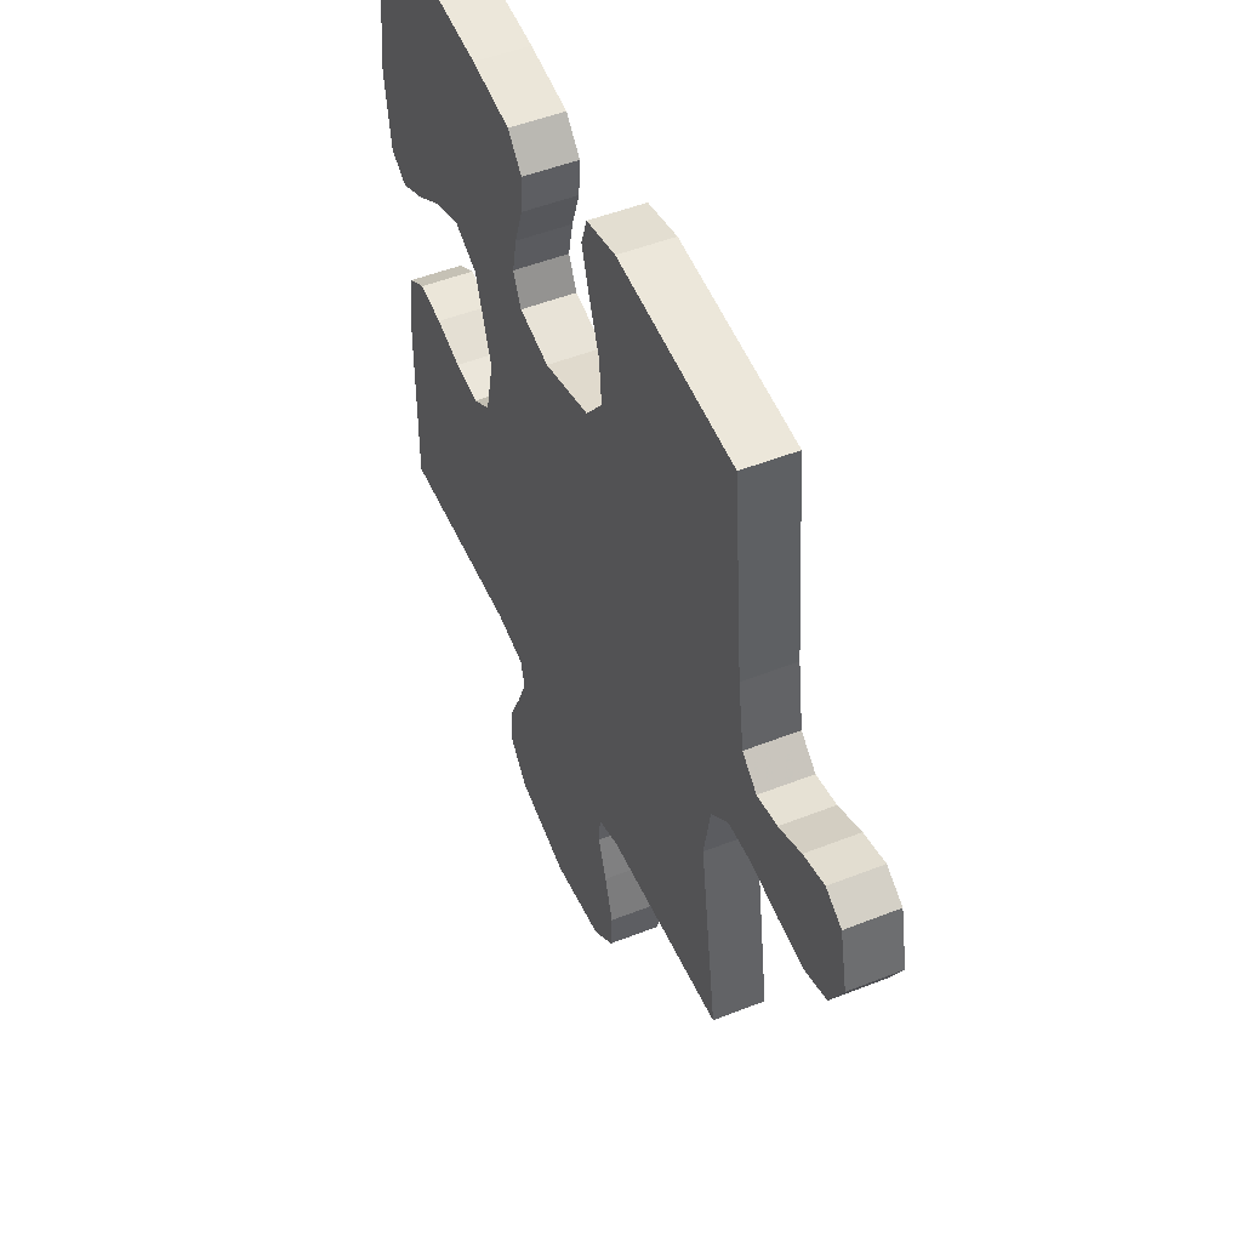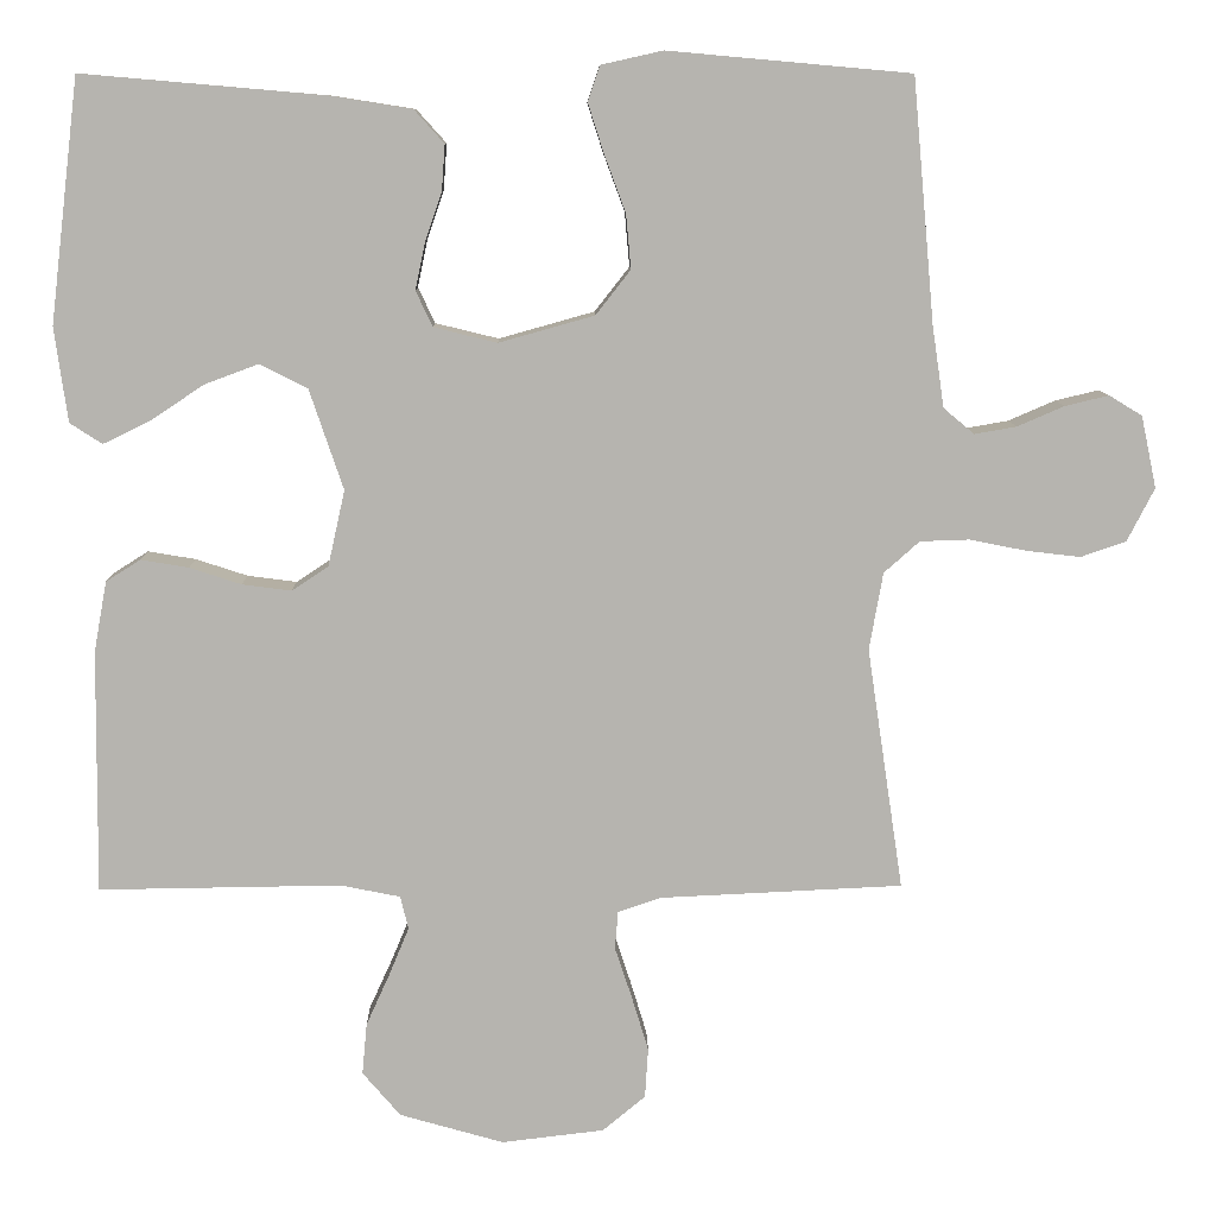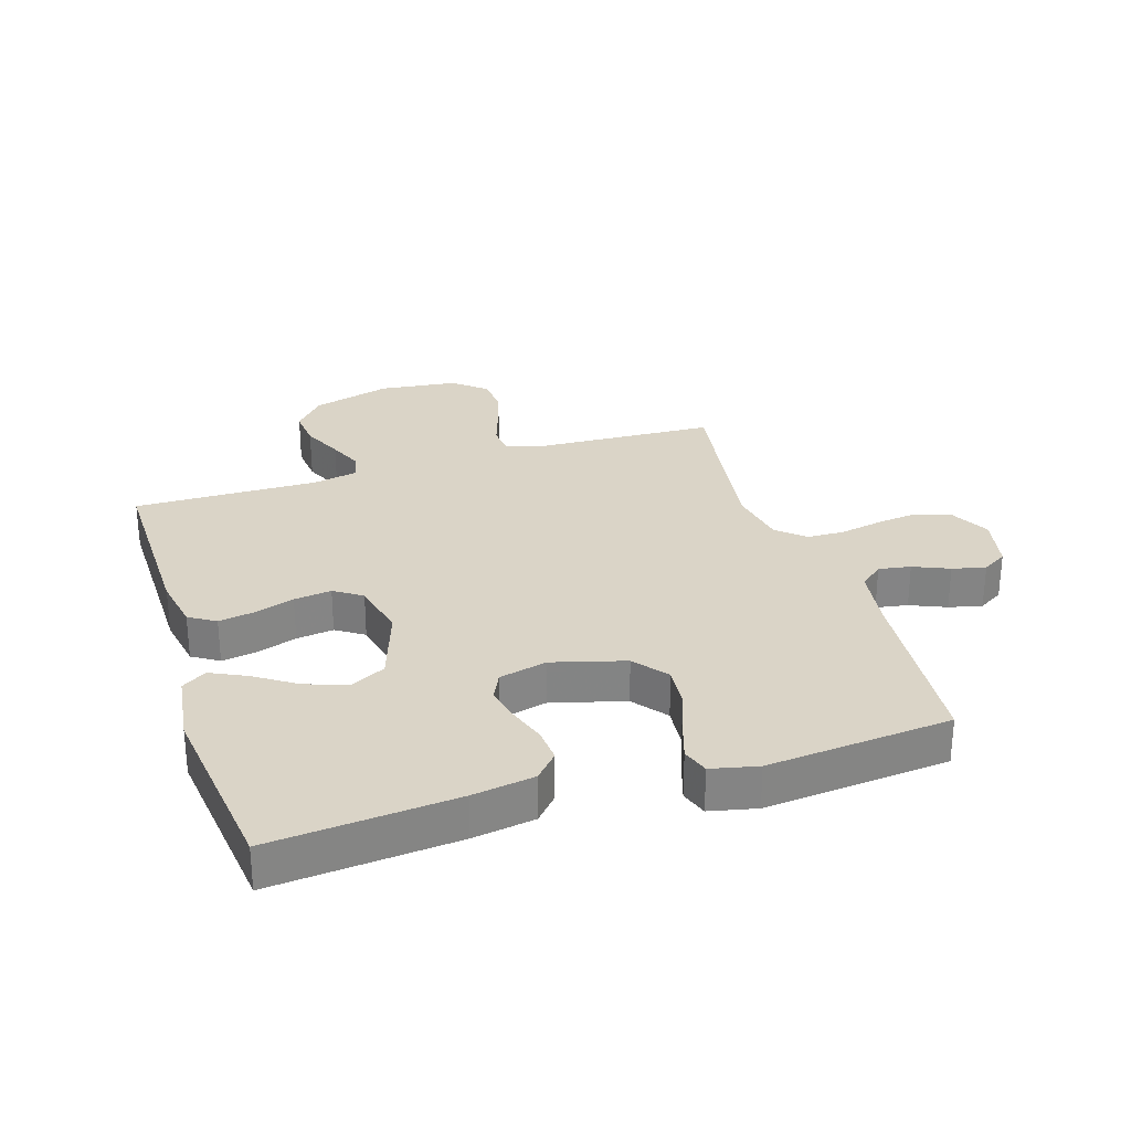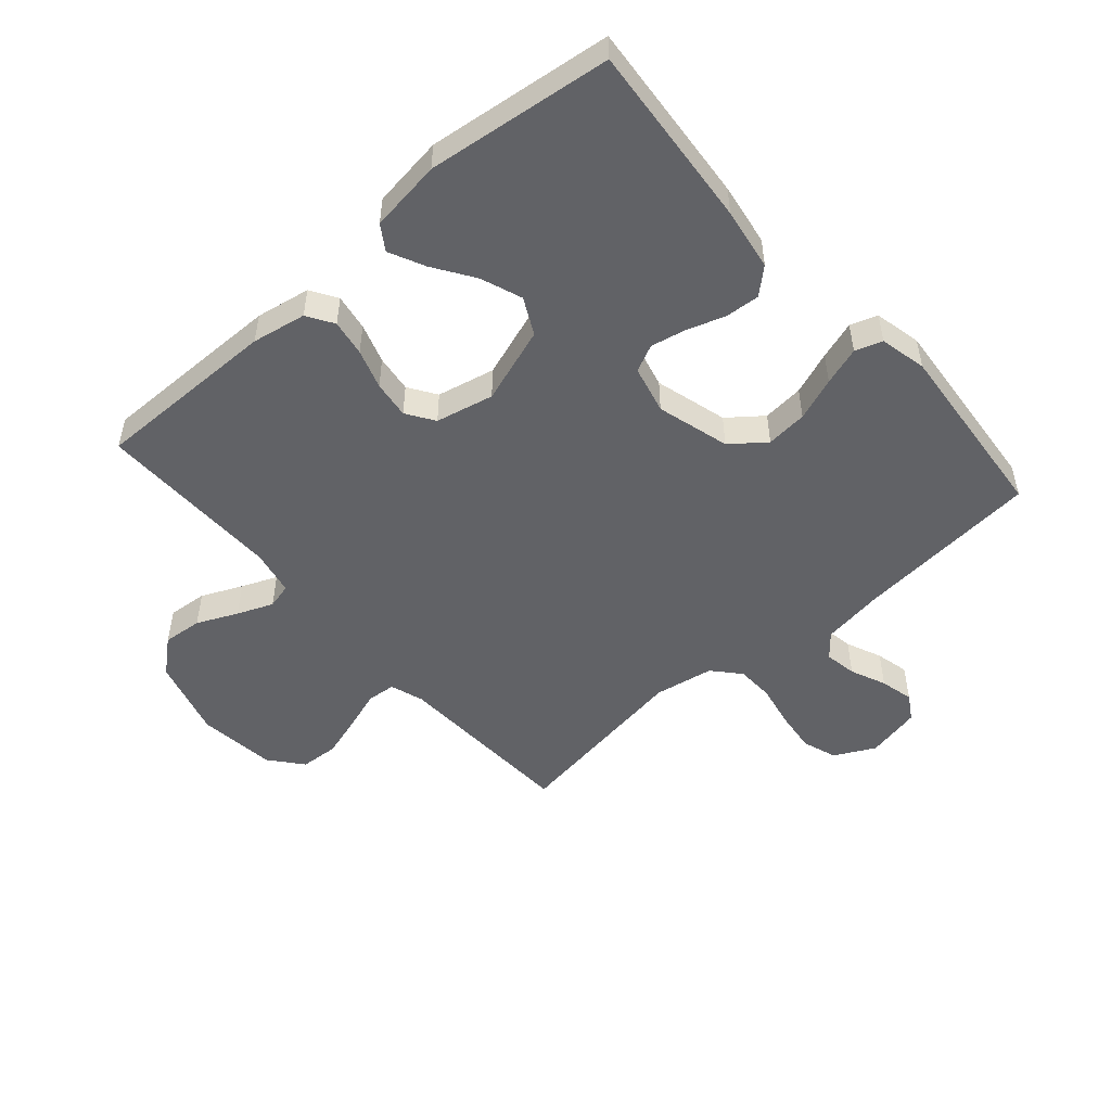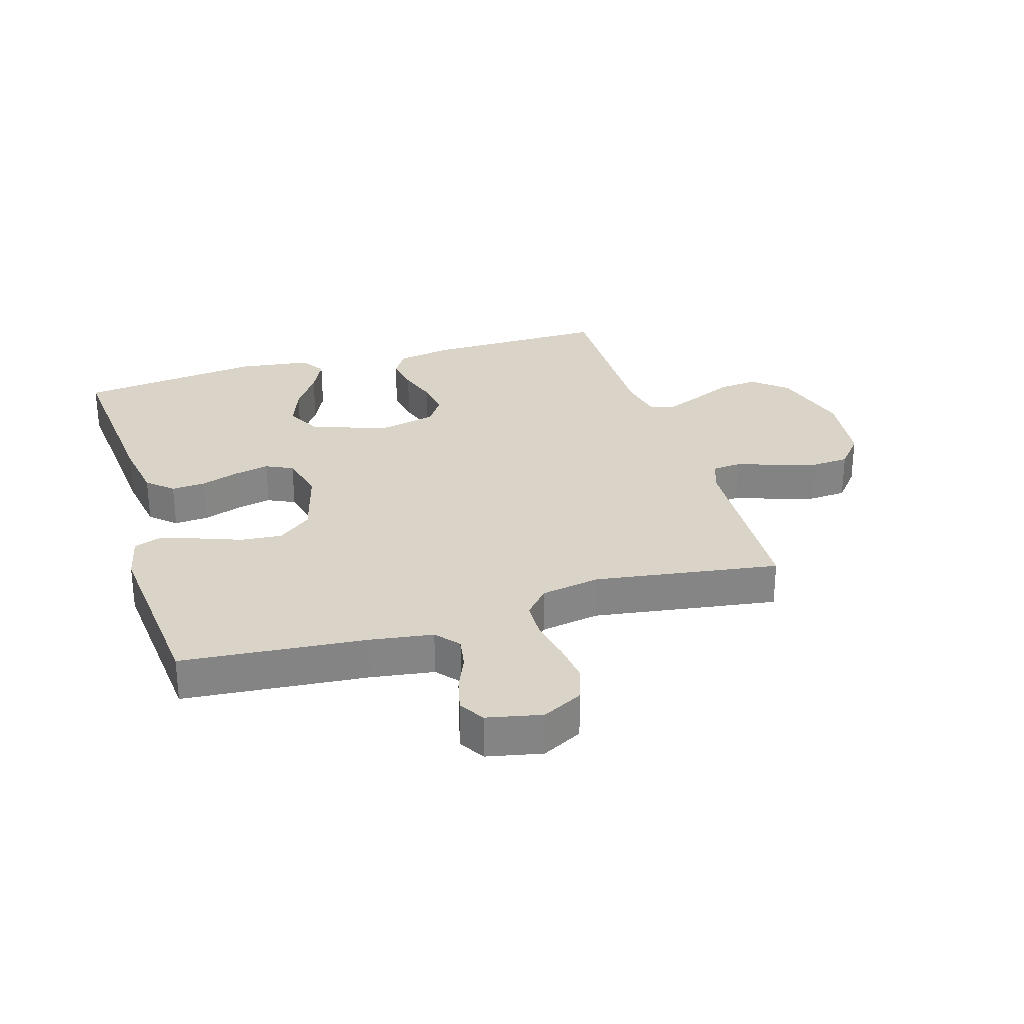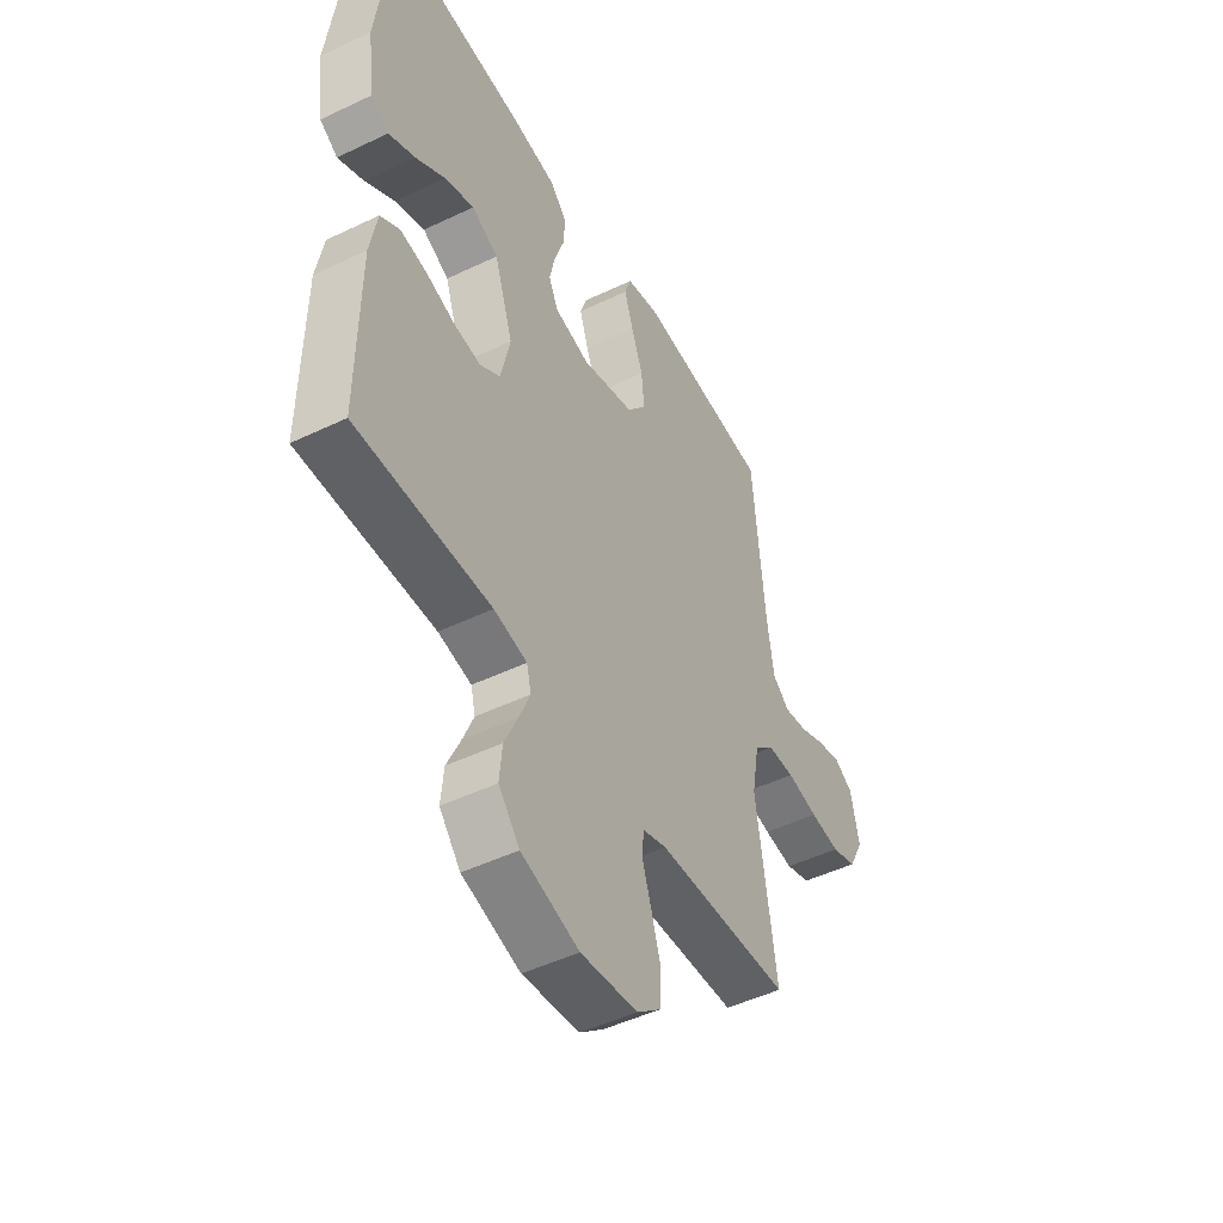
<metadata>
{"format":"obj","ext":"obj","renderer":"f3d","projection":"perspective","resolution":1024,"background":"white","views":[{"elev":50.4,"azim":66.6,"up":"+Z"},{"elev":9.5,"azim":-1.1,"up":"+Z"},{"elev":28.9,"azim":-17.6,"up":"+Y"},{"elev":-50.7,"azim":-48.8,"up":"+Y"},{"elev":28.8,"azim":73.1,"up":"+Y"},{"elev":-48.2,"azim":-61.8,"up":"+Z"}]}
</metadata>
<code>
v -0.5 0.07 -0.5
v -0.497 0.07 -0.2
v -0.481 0.07 -0.112
v -0.438 0.07 -0.085
v -0.379 0.07 -0.095
v -0.315 0.07 -0.116
v -0.254 0.07 -0.124
v -0.209 0.07 -0.094
v -0.188 0.07 0
v -0.23 0.07 0.124
v -0.289 0.07 0.154
v -0.356 0.07 0.129
v -0.422 0.07 0.085
v -0.48 0.07 0.057
v -0.52 0.07 0.083
v -0.536 0.07 0.2
v -0.5 0.07 0.5
v -0.2 0.07 0.474
v -0.099 0.07 0.458
v -0.062 0.07 0.417
v -0.066 0.07 0.361
v -0.087 0.07 0.299
v -0.099 0.07 0.242
v -0.078 0.07 0.198
v 0 0.07 0.179
v 0.118 0.07 0.212
v 0.161 0.07 0.267
v 0.155 0.07 0.334
v 0.129 0.07 0.404
v 0.109 0.07 0.466
v 0.124 0.07 0.51
v 0.2 0.07 0.527
v 0.5 0.07 0.5
v 0.527 0.07 0.2
v 0.542 0.07 0.099
v 0.58 0.07 0.067
v 0.632 0.07 0.076
v 0.69 0.07 0.101
v 0.744 0.07 0.114
v 0.785 0.07 0.089
v 0.804 0.07 0
v 0.77 0.07 -0.066
v 0.714 0.07 -0.085
v 0.647 0.07 -0.077
v 0.577 0.07 -0.063
v 0.516 0.07 -0.065
v 0.472 0.07 -0.104
v 0.455 0.07 -0.2
v 0.5 0.07 -0.5
v 0.2 0.07 -0.514
v 0.146 0.07 -0.532
v 0.142 0.07 -0.579
v 0.163 0.07 -0.642
v 0.184 0.07 -0.711
v 0.18 0.07 -0.773
v 0.127 0.07 -0.817
v 0 0.07 -0.832
v -0.129 0.07 -0.795
v -0.176 0.07 -0.74
v -0.17 0.07 -0.676
v -0.14 0.07 -0.61
v -0.116 0.07 -0.552
v -0.126 0.07 -0.511
v -0.2 0.07 -0.496
v -0.5 0 -0.5
v -0.497 0 -0.2
v -0.481 0 -0.112
v -0.438 0 -0.085
v -0.379 0 -0.095
v -0.315 0 -0.116
v -0.254 0 -0.124
v -0.209 0 -0.094
v -0.188 0 0
v -0.23 0 0.124
v -0.289 0 0.154
v -0.356 0 0.129
v -0.422 0 0.085
v -0.48 0 0.057
v -0.52 0 0.083
v -0.536 0 0.2
v -0.5 0 0.5
v -0.2 0 0.474
v -0.099 0 0.458
v -0.062 0 0.417
v -0.066 0 0.361
v -0.087 0 0.299
v -0.099 0 0.242
v -0.078 0 0.198
v 0 0 0.179
v 0.118 0 0.212
v 0.161 0 0.267
v 0.155 0 0.334
v 0.129 0 0.404
v 0.109 0 0.466
v 0.124 0 0.51
v 0.2 0 0.527
v 0.5 0 0.5
v 0.527 0 0.2
v 0.542 0 0.099
v 0.58 0 0.067
v 0.632 0 0.076
v 0.69 0 0.101
v 0.744 0 0.114
v 0.785 0 0.089
v 0.804 0 0
v 0.77 0 -0.066
v 0.714 0 -0.085
v 0.647 0 -0.077
v 0.577 0 -0.063
v 0.516 0 -0.065
v 0.472 0 -0.104
v 0.455 0 -0.2
v 0.5 0 -0.5
v 0.2 0 -0.514
v 0.146 0 -0.532
v 0.142 0 -0.579
v 0.163 0 -0.642
v 0.184 0 -0.711
v 0.18 0 -0.773
v 0.127 0 -0.817
v 0 0 -0.832
v -0.129 0 -0.795
v -0.176 0 -0.74
v -0.17 0 -0.676
v -0.14 0 -0.61
v -0.116 0 -0.552
v -0.126 0 -0.511
v -0.2 0 -0.496
f 59 60 61
f 58 59 61
f 57 58 61
f 56 57 61
f 55 56 61
f 54 55 61
f 53 54 61
f 52 53 61
f 51 52 61 62
f 50 51 62 63
f 50 63 64
f 49 50 64
f 48 49 64
f 43 44 45
f 42 43 45
f 41 42 45
f 40 41 45
f 39 40 45
f 38 39 45
f 37 38 45
f 36 37 45 46
f 35 36 46 47
f 32 33 34
f 31 32 34
f 30 31 34
f 29 30 34
f 28 29 34
f 34 35 47
f 28 34 47
f 27 28 47
f 20 21 22
f 19 20 22
f 18 19 22
f 17 18 22
f 16 17 22
f 15 16 22
f 14 15 22
f 12 13 14
f 12 14 22
f 11 12 22 23
f 4 5 6
f 3 4 6
f 2 3 6
f 1 2 6
f 64 1 6
f 64 6 7
f 47 48 64
f 27 47 64
f 26 27 64
f 25 26 64
f 24 25 64
f 10 11 23 24
f 9 10 24
f 8 9 24 64
f 7 8 64
f 125 124 123
f 125 123 122
f 125 122 121
f 125 121 120
f 125 120 119
f 125 119 118
f 125 118 117
f 125 117 116
f 126 125 116 115
f 127 126 115 114
f 128 127 114
f 128 114 113
f 128 113 112
f 109 108 107
f 109 107 106
f 109 106 105
f 109 105 104
f 109 104 103
f 109 103 102
f 109 102 101
f 110 109 101 100
f 111 110 100 99
f 98 97 96
f 98 96 95
f 98 95 94
f 98 94 93
f 98 93 92
f 111 99 98
f 111 98 92
f 111 92 91
f 86 85 84
f 86 84 83
f 86 83 82
f 86 82 81
f 86 81 80
f 86 80 79
f 86 79 78
f 78 77 76
f 86 78 76
f 87 86 76 75
f 70 69 68
f 70 68 67
f 70 67 66
f 70 66 65
f 70 65 128
f 71 70 128
f 128 112 111
f 128 111 91
f 128 91 90
f 128 90 89
f 128 89 88
f 88 87 75 74
f 88 74 73
f 128 88 73 72
f 128 72 71
f 1 65 66 2
f 2 66 67 3
f 3 67 68 4
f 4 68 69 5
f 5 69 70 6
f 6 70 71 7
f 7 71 72 8
f 8 72 73 9
f 9 73 74 10
f 10 74 75 11
f 11 75 76 12
f 12 76 77 13
f 13 77 78 14
f 14 78 79 15
f 15 79 80 16
f 16 80 81 17
f 17 81 82 18
f 18 82 83 19
f 19 83 84 20
f 20 84 85 21
f 21 85 86 22
f 22 86 87 23
f 23 87 88 24
f 24 88 89 25
f 25 89 90 26
f 26 90 91 27
f 27 91 92 28
f 28 92 93 29
f 29 93 94 30
f 30 94 95 31
f 31 95 96 32
f 32 96 97 33
f 33 97 98 34
f 34 98 99 35
f 35 99 100 36
f 36 100 101 37
f 37 101 102 38
f 38 102 103 39
f 39 103 104 40
f 40 104 105 41
f 41 105 106 42
f 42 106 107 43
f 43 107 108 44
f 44 108 109 45
f 45 109 110 46
f 46 110 111 47
f 47 111 112 48
f 48 112 113 49
f 49 113 114 50
f 50 114 115 51
f 51 115 116 52
f 52 116 117 53
f 53 117 118 54
f 54 118 119 55
f 55 119 120 56
f 56 120 121 57
f 57 121 122 58
f 58 122 123 59
f 59 123 124 60
f 60 124 125 61
f 61 125 126 62
f 62 126 127 63
f 63 127 128 64
f 64 128 65 1

</code>
